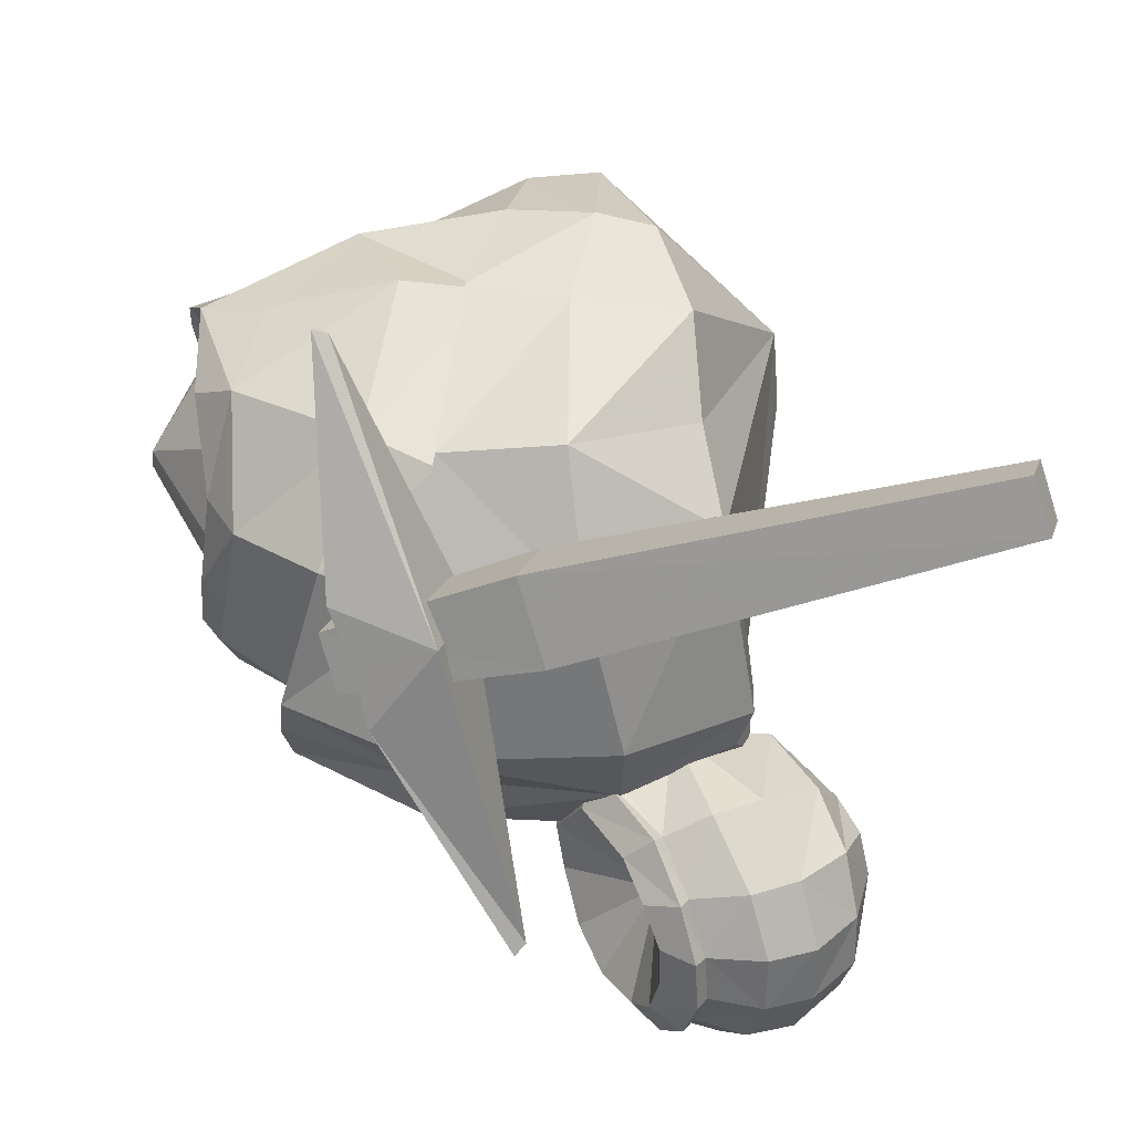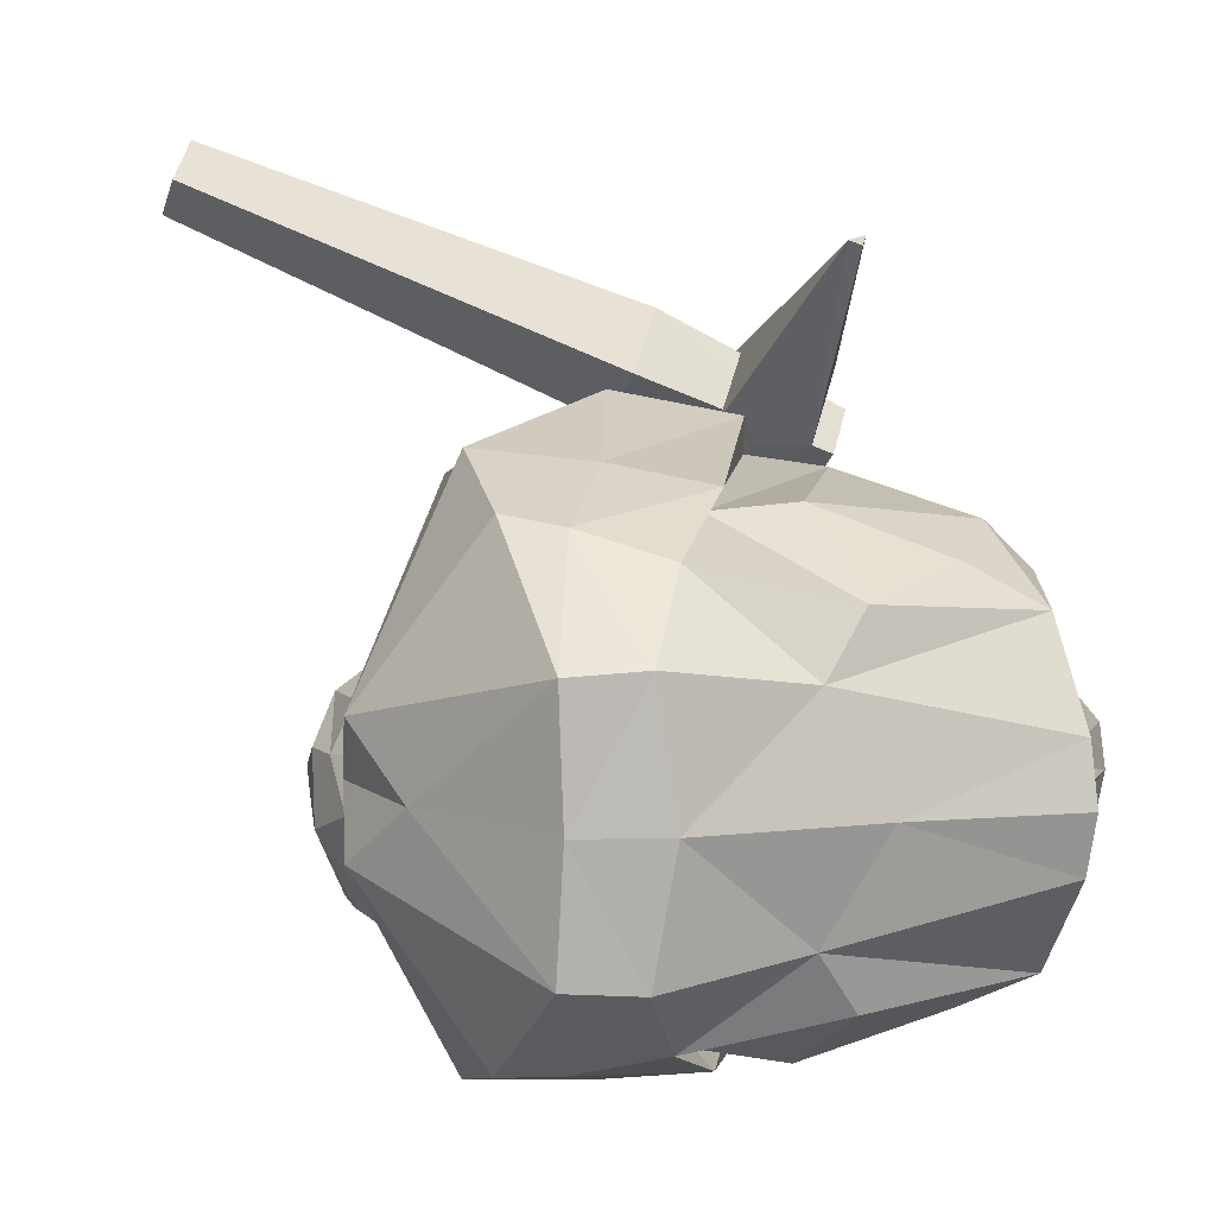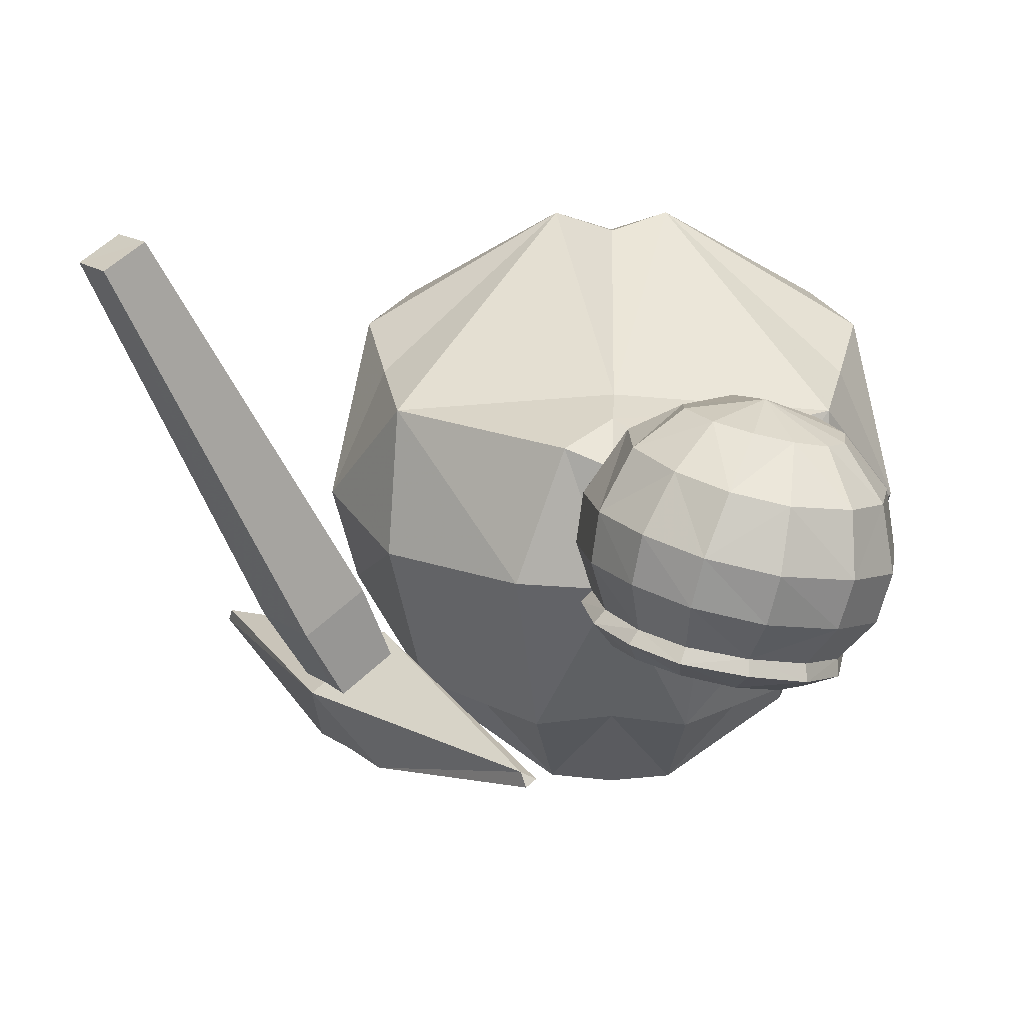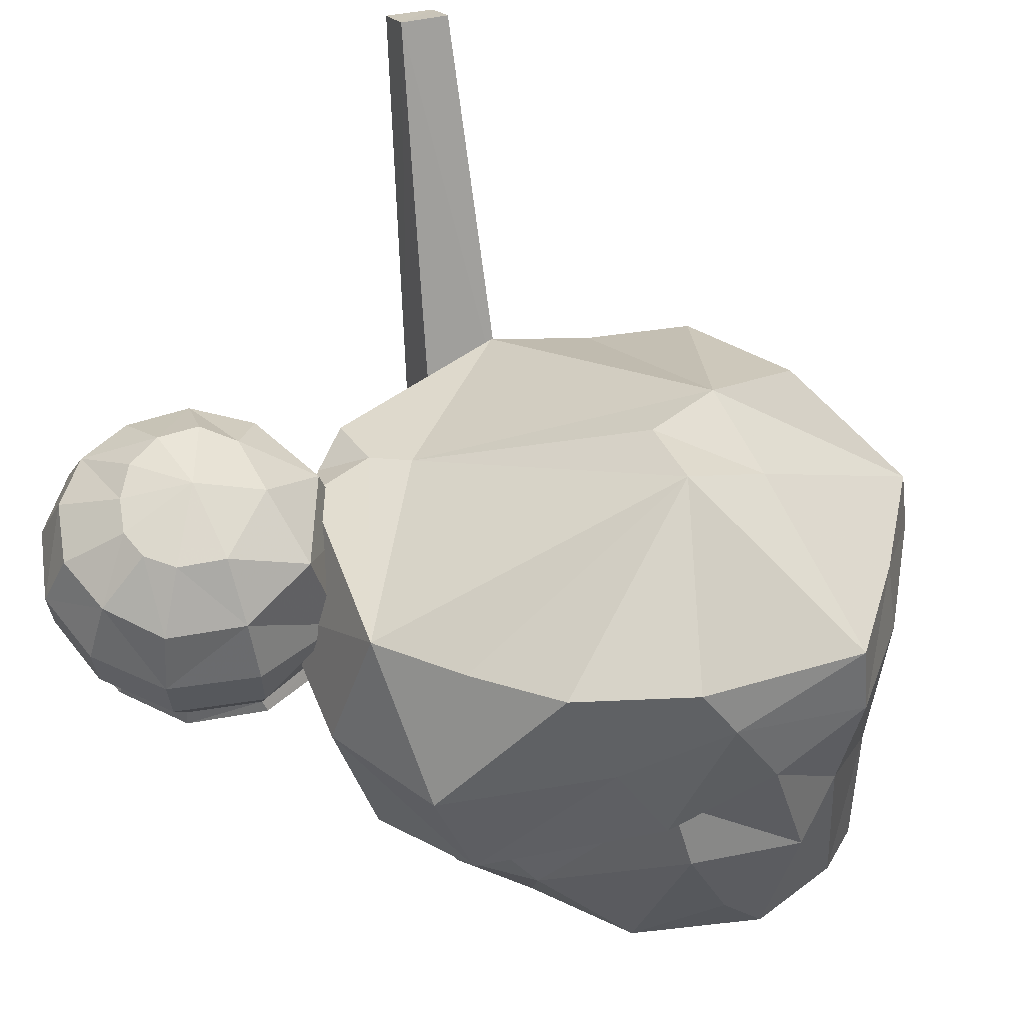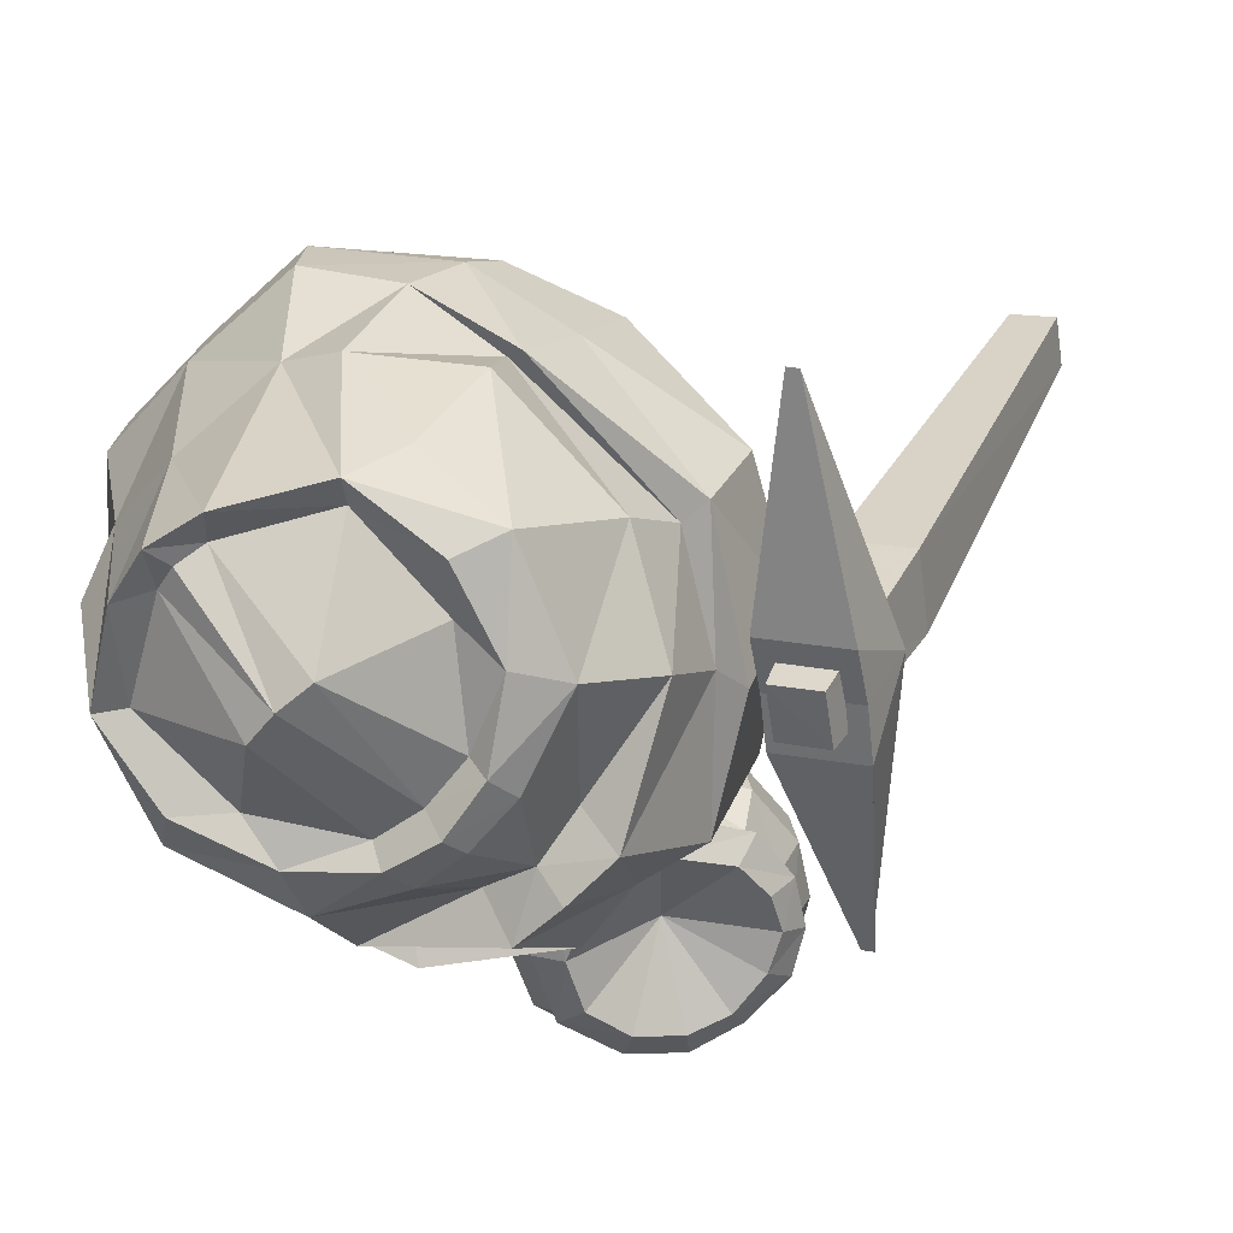
<metadata>
{"format":"obj","ext":"obj","renderer":"f3d","projection":"perspective","resolution":1024,"background":"white","views":[{"elev":66.1,"azim":-104.9,"up":"+Y"},{"elev":8.9,"azim":75.5,"up":"+Y"},{"elev":22.8,"azim":-88.7,"up":"+Z"},{"elev":46.5,"azim":14.3,"up":"+Z"},{"elev":-61.9,"azim":134.7,"up":"+Z"}]}
</metadata>
<code>
v -0.546 0.453 0.564
v -0.505 0.482 0.559
v -0.52 0.42 0.583
v -0.48 0.45 0.578
v -0.643 0.088 0.128
v -0.398 0.227 0.148
v -0.643 0.074 0.121
v -0.429 0.165 0.078
v -0.479 0.229 0.041
v -0.65 0.083 0.116
v -0.475 -0.01 0.245
v -0.457 -0.012 0.311
v -0.462 -0.1 0.221
v -0.434 -0.115 0.29
v -0.499 -0.17 0.221
v -0.484 -0.196 0.26
v -0.562 -0.203 0.225
v -0.56 -0.234 0.264
v -0.626 -0.192 0.236
v -0.635 -0.223 0.276
v -0.692 -0.183 0.296
v -0.675 -0.159 0.255
v -0.694 -0.108 0.268
v -0.717 -0.12 0.311
v -0.714 -0.056 0.325
v -0.692 -0.054 0.278
v -0.667 -0.014 0.282
v -0.686 -0.007 0.333
v -0.634 0.027 0.33
v -0.62 0.014 0.279
v -0.559 0.04 0.317
v -0.563 0.025 0.271
v -0.411 0.188 0.045
v -0.367 0.22 0.04
v -0.439 0.223 0.024
v -0.395 0.255 0.02
v -0.49 0.294 0.187
v -0.449 0.243 0.217
v -0.199 0.401 0.075
v -0.206 0.409 0.07
v -0.211 0.405 0.083
v -0.452 0.295 0.108
v -0.436 0.263 0.04
v -0.386 0.199 0.077
v -0.341 0.23 0.068
v -0.391 0.293 0.031
v -0.425 0.342 0.18
v -0.384 0.29 0.21
v -0.477 -0.007 0.234
v -0.567 0.035 0.262
v -0.504 -0.021 0.214
v -0.568 0.011 0.234
v -0.628 0.024 0.269
v -0.613 0.007 0.24
v -0.65 -0.013 0.245
v -0.674 -0.006 0.271
v -0.67 -0.051 0.24
v -0.701 -0.049 0.266
v -0.675 -0.099 0.231
v -0.702 -0.108 0.255
v -0.683 -0.16 0.241
v -0.657 -0.138 0.22
v -0.616 -0.165 0.204
v -0.633 -0.193 0.222
v -0.562 -0.205 0.211
v -0.564 -0.172 0.196
v -0.514 -0.146 0.195
v -0.494 -0.17 0.209
v -0.458 -0.104 0.206
v -0.49 -0.092 0.194
v -0.032 -0.12 0.006
v 0.043 -0.053 -0.019
v 0.021 -0.027 0
v 0.056 0 -0.022
v 0.028 0 -0.01
v 0.021 0.028 0
v 0.044 0.053 -0.02
v -0.031 0.121 0.003
v -0.009 0.139 -0.01
v -0.101 0.155 -0.033
v -0.141 0.118 -0.022
v -0.19 0.124 -0.044
v -0.221 0.053 -0.044
v -0.236 0.058 -0.067
v -0.227 0 -0.049
v -0.246 0 -0.075
v -0.237 -0.056 -0.066
v -0.221 -0.051 -0.043
v -0.191 -0.122 -0.042
v -0.143 -0.116 -0.02
v -0.103 -0.154 -0.03
v -0.011 -0.138 -0.008
v -0.185 0.253 0.397
v -0.076 0.216 0.396
v -0.141 0.244 0.3
v -0.044 0.208 0.349
v -0.095 0.228 0.218
v -0.007 0.185 0.276
v -0.095 0.21 0.234
v 0.021 0.154 0.144
v -0.072 0.218 0.163
v -0.043 0.173 0.048
v -0.127 0.193 -0.001
v -0.24 0.147 -0.029
v -0.269 0.058 -0.053
v -0.271 0.001 -0.064
v -0.27 -0.055 -0.052
v -0.241 -0.145 -0.027
v -0.129 -0.192 0.002
v -0.044 -0.171 0.051
v 0.019 -0.151 0.147
v -0.074 -0.214 0.167
v -0.217 -0.222 0.101
v -0.311 -0.173 0.036
v -0.333 -0.052 0.015
v -0.341 0.001 -0.004
v -0.333 0.056 0.014
v -0.309 0.178 0.033
v -0.214 0.227 0.096
v -0.265 0.233 0.151
v -0.361 0.177 0.109
v -0.371 0.061 -0.024
v -0.371 0.001 -0.03
v -0.372 -0.057 -0.023
v -0.363 -0.17 0.112
v -0.267 -0.227 0.156
v -0.098 -0.204 0.238
v -0.009 -0.18 0.279
v -0.097 -0.223 0.222
v -0.046 -0.201 0.353
v -0.143 -0.237 0.304
v -0.078 -0.208 0.4
v -0.188 -0.243 0.401
v -0.3 -0.276 0.261
v -0.283 -0.221 0.383
v -0.376 -0.201 0.377
v -0.416 -0.211 0.244
v -0.507 -0.085 0.253
v -0.482 -0.039 0.377
v -0.51 0.005 0.248
v -0.49 0.006 0.361
v -0.481 0.051 0.377
v -0.506 0.095 0.251
v -0.374 0.212 0.373
v -0.414 0.22 0.24
v -0.297 0.285 0.256
v -0.28 0.231 0.379
v -0.266 0.264 0.15
v -0.383 0.191 0.089
v -0.269 -0.258 0.155
v -0.385 -0.185 0.093
v -0.459 -0.069 0.081
v -0.448 0.003 0.084
v -0.459 0.076 0.08
v -0.501 -0.1 0.438
v -0.543 -0.053 0.444
v -0.561 -0.124 0.456
v -0.58 -0.053 0.454
v -0.612 -0.076 0.454
v -0.608 -0.008 0.428
v -0.545 -0.005 0.421
v -0.474 -0.037 0.4
v -0.631 0.021 0.377
v -0.685 -0.015 0.379
v -0.658 -0.042 0.426
v -0.713 -0.066 0.37
v -0.686 -0.087 0.419
v -0.555 0.034 0.364
v -0.717 -0.13 0.356
v -0.69 -0.195 0.341
v -0.633 -0.235 0.322
v -0.558 -0.246 0.311
v -0.481 -0.207 0.306
v -0.491 -0.201 0.367
v -0.556 -0.236 0.37
v -0.618 -0.225 0.381
v -0.586 -0.193 0.425
v -0.61 -0.176 0.431
v -0.624 -0.145 0.44
v -0.627 -0.11 0.449
v -0.665 -0.193 0.395
v -0.69 -0.138 0.408
v -0.128 -0.051 0.501
v -0.396 0.005 0.399
v -0.171 0.005 0.494
v -0.128 0.062 0.5
v 0.05 0.116 0.38
v 0.059 0.12 0.313
v 0.039 0.1 0.183
v 0.055 0.001 0.132
v 0.038 -0.096 0.185
v 0.057 -0.114 0.315
v 0.049 -0.109 0.382
v -0.068 0.004 0.465
v 0.054 0.003 0.377
v 0.067 0.002 0.297
v -0.451 -0.137 0.392
v -0.514 -0.175 0.422
v -0.554 -0.196 0.422
v -0.087 -0.037 -0.083
v -0.082 0 -0.088
v -0.086 0.037 -0.084
v -0.439 0.006 0.391
v -0.573 -0.087 0.267
o DUMMY
f 3 2 1
f 4 2 3
f 4 4 3
f 5 4 4
f 5 5 4
f 6 5 5
f 7 6 5
f 8 6 7
f 7 8 7
f 9 8 7
f 10 9 7
f 5 9 10
f 7 5 10
f 7 5 7
f 11 7 7
f 11 7 11
f 12 11 11
f 13 11 12
f 14 13 12
f 15 13 14
f 16 15 14
f 17 15 16
f 18 17 16
f 19 17 18
f 20 19 18
f 19 19 20
f 21 19 20
f 22 19 21
f 21 22 21
f 23 22 21
f 24 23 21
f 23 23 24
f 25 23 24
f 26 23 25
f 25 26 25
f 27 26 25
f 28 27 25
f 27 27 28
f 29 27 28
f 30 27 29
f 31 30 29
f 32 30 31
f 12 32 31
f 11 32 12
f 11 11 12
f 33 11 11
f 33 33 11
f 34 33 33
f 35 34 33
f 36 34 35
f 35 36 35
f 37 36 35
f 35 37 35
f 38 37 35
f 33 38 35
f 33 38 33
f 39 33 33
f 39 33 39
f 40 39 39
f 41 39 40
f 42 41 40
f 6 41 42
f 42 6 42
f 5 6 42
f 42 5 42
f 9 5 42
f 43 9 42
f 8 9 43
f 44 8 43
f 6 8 44
f 45 6 44
f 41 6 45
f 45 41 45
f 39 41 45
f 45 39 45
f 40 39 45
f 46 40 45
f 42 40 46
f 46 42 46
f 43 42 46
f 46 43 46
f 44 43 46
f 45 44 46
f 45 44 45
f 38 45 45
f 38 45 38
f 3 38 38
f 37 38 3
f 1 37 3
f 37 37 1
f 47 37 1
f 36 37 47
f 47 36 47
f 34 36 47
f 48 34 47
f 33 34 48
f 48 33 48
f 38 33 48
f 48 38 48
f 3 38 48
f 48 3 48
f 4 3 48
f 48 4 48
f 2 4 48
f 47 2 48
f 1 2 47
f 1 1 47
f 11 1 1
f 11 11 1
f 32 11 11
f 49 32 11
f 50 32 49
f 51 50 49
f 50 50 51
f 52 50 51
f 53 50 52
f 54 53 52
f 53 53 54
f 55 53 54
f 56 53 55
f 57 56 55
f 58 56 57
f 59 58 57
f 60 58 59
f 59 60 59
f 61 60 59
f 62 61 59
f 61 61 62
f 63 61 62
f 64 61 63
f 63 64 63
f 65 64 63
f 66 65 63
f 65 65 66
f 67 65 66
f 65 65 67
f 68 65 67
f 65 65 68
f 15 65 68
f 65 65 15
f 17 65 15
f 65 65 17
f 19 65 17
f 64 65 19
f 19 64 19
f 61 64 19
f 22 61 19
f 61 61 22
f 23 61 22
f 60 61 23
f 23 60 23
f 58 60 23
f 26 58 23
f 58 58 26
f 27 58 26
f 56 58 27
f 27 56 27
f 53 56 27
f 30 53 27
f 50 53 30
f 32 50 30
f 32 50 32
f 15 32 32
f 15 32 15
f 68 15 15
f 13 15 68
f 69 13 68
f 11 13 69
f 69 11 69
f 49 11 69
f 70 49 69
f 51 49 70
f 51 51 70
f 68 51 51
f 68 68 51
f 69 68 68
f 67 69 68
f 70 69 67
f 70 70 67
f 71 70 70
f 71 71 70
f 72 71 71
f 73 72 71
f 74 72 73
f 75 74 73
f 74 74 75
f 76 74 75
f 77 74 76
f 78 77 76
f 79 77 78
f 78 79 78
f 80 79 78
f 81 80 78
f 82 80 81
f 83 82 81
f 84 82 83
f 85 84 83
f 86 84 85
f 85 86 85
f 87 86 85
f 88 87 85
f 89 87 88
f 90 89 88
f 91 89 90
f 71 91 90
f 92 91 71
f 72 92 71
f 72 92 72
f 93 72 72
f 93 72 93
f 94 93 93
f 95 93 94
f 96 95 94
f 97 95 96
f 98 97 96
f 99 97 98
f 100 99 98
f 101 99 100
f 100 101 100
f 102 101 100
f 79 102 100
f 103 102 79
f 80 103 79
f 103 103 80
f 82 103 80
f 104 103 82
f 84 104 82
f 105 104 84
f 86 105 84
f 106 105 86
f 86 106 86
f 107 106 86
f 87 107 86
f 108 107 87
f 89 108 87
f 109 108 89
f 91 109 89
f 109 109 91
f 92 109 91
f 110 109 92
f 111 110 92
f 110 110 111
f 112 110 111
f 109 110 112
f 113 109 112
f 108 109 113
f 114 108 113
f 108 108 114
f 115 108 114
f 107 108 115
f 116 107 115
f 106 107 116
f 116 106 116
f 105 106 116
f 117 105 116
f 104 105 117
f 118 104 117
f 104 104 118
f 119 104 118
f 103 104 119
f 101 103 119
f 102 103 101
f 102 102 101
f 101 102 102
f 101 101 102
f 99 101 101
f 119 99 101
f 120 99 119
f 118 120 119
f 121 120 118
f 118 121 118
f 122 121 118
f 117 122 118
f 122 122 117
f 116 122 117
f 123 122 116
f 116 123 116
f 124 123 116
f 115 124 116
f 124 124 115
f 114 124 115
f 125 124 114
f 114 125 114
f 126 125 114
f 113 126 114
f 127 126 113
f 112 127 113
f 127 127 112
f 111 127 112
f 127 127 111
f 128 127 111
f 129 127 128
f 130 129 128
f 131 129 130
f 132 131 130
f 131 131 132
f 133 131 132
f 134 131 133
f 135 134 133
f 134 134 135
f 136 134 135
f 137 134 136
f 136 137 136
f 138 137 136
f 139 138 136
f 140 138 139
f 141 140 139
f 140 140 141
f 142 140 141
f 143 140 142
f 144 143 142
f 145 143 144
f 144 145 144
f 146 145 144
f 147 146 144
f 146 146 147
f 93 146 147
f 146 146 93
f 95 146 93
f 148 146 95
f 97 148 95
f 120 148 97
f 99 120 97
f 99 120 99
f 120 99 99
f 120 99 120
f 121 120 120
f 148 120 121
f 149 148 121
f 148 148 149
f 145 148 149
f 146 148 145
f 146 146 145
f 127 146 146
f 127 127 146
f 126 127 127
f 129 126 127
f 150 126 129
f 131 150 129
f 150 150 131
f 134 150 131
f 150 150 134
f 137 150 134
f 151 150 137
f 137 151 137
f 152 151 137
f 138 152 137
f 152 152 138
f 140 152 138
f 152 152 140
f 153 152 140
f 152 152 153
f 124 152 153
f 152 152 124
f 125 152 124
f 151 152 125
f 125 151 125
f 150 151 125
f 126 150 125
f 126 150 126
f 153 126 126
f 153 126 153
f 140 153 153
f 154 153 140
f 143 154 140
f 154 154 143
f 145 154 143
f 154 154 145
f 149 154 145
f 154 154 149
f 121 154 149
f 154 154 121
f 122 154 121
f 153 154 122
f 123 153 122
f 153 153 123
f 124 153 123
f 124 153 124
f 155 124 124
f 155 124 155
f 156 155 155
f 157 155 156
f 158 157 156
f 159 157 158
f 158 159 158
f 160 159 158
f 156 160 158
f 161 160 156
f 156 161 156
f 162 161 156
f 155 162 156
f 155 162 155
f 163 155 155
f 163 155 163
f 164 163 163
f 165 163 164
f 166 165 164
f 165 165 166
f 167 165 166
f 165 165 167
f 159 165 167
f 165 165 159
f 160 165 159
f 163 165 160
f 161 163 160
f 168 163 161
f 162 168 161
f 168 168 162
f 12 168 162
f 168 168 12
f 31 168 12
f 168 168 31
f 29 168 31
f 163 168 29
f 28 163 29
f 164 163 28
f 25 164 28
f 166 164 25
f 24 166 25
f 169 166 24
f 21 169 24
f 170 169 21
f 20 170 21
f 171 170 20
f 18 171 20
f 172 171 18
f 16 172 18
f 173 172 16
f 14 173 16
f 173 173 14
f 174 173 14
f 172 173 174
f 175 172 174
f 176 172 175
f 177 176 175
f 178 176 177
f 157 178 177
f 179 178 157
f 180 179 157
f 167 179 180
f 180 167 180
f 159 167 180
f 157 159 180
f 157 159 157
f 172 157 157
f 172 157 172
f 176 172 172
f 171 172 176
f 176 171 176
f 170 171 176
f 176 170 176
f 181 170 176
f 178 181 176
f 181 181 178
f 179 181 178
f 182 181 179
f 167 182 179
f 182 182 167
f 166 182 167
f 182 182 166
f 169 182 166
f 182 182 169
f 170 182 169
f 181 182 170
f 181 181 170
f 135 181 181
f 135 135 181
f 136 135 135
f 183 136 135
f 184 136 183
f 185 184 183
f 184 184 185
f 186 184 185
f 144 184 186
f 186 144 186
f 147 144 186
f 186 147 186
f 93 147 186
f 186 93 186
f 94 93 186
f 187 94 186
f 96 94 187
f 188 96 187
f 98 96 188
f 189 98 188
f 100 98 189
f 189 100 189
f 79 100 189
f 189 79 189
f 77 79 189
f 190 77 189
f 74 77 190
f 190 74 190
f 72 74 190
f 191 72 190
f 92 72 191
f 191 92 191
f 111 92 191
f 191 111 191
f 128 111 191
f 192 128 191
f 130 128 192
f 193 130 192
f 132 130 193
f 183 132 193
f 133 132 183
f 135 133 183
f 135 133 135
f 185 135 135
f 185 135 185
f 183 185 185
f 194 185 183
f 193 194 183
f 195 194 193
f 192 195 193
f 196 195 192
f 191 196 192
f 196 196 191
f 190 196 191
f 196 196 190
f 189 196 190
f 196 196 189
f 188 196 189
f 195 196 188
f 187 195 188
f 194 195 187
f 186 194 187
f 185 194 186
f 185 185 186
f 12 185 185
f 12 12 185
f 197 12 12
f 162 197 12
f 197 197 162
f 155 197 162
f 198 197 155
f 157 198 155
f 199 198 157
f 177 199 157
f 199 199 177
f 175 199 177
f 199 199 175
f 174 199 175
f 198 199 174
f 174 198 174
f 197 198 174
f 14 197 174
f 12 197 14
f 12 12 14
f 90 12 12
f 90 90 12
f 71 90 90
f 200 71 90
f 73 71 200
f 201 73 200
f 75 73 201
f 201 75 201
f 76 75 201
f 202 76 201
f 78 76 202
f 202 78 202
f 81 78 202
f 202 81 202
f 83 81 202
f 202 83 202
f 85 83 202
f 201 85 202
f 85 85 201
f 200 85 201
f 88 85 200
f 90 88 200
f 90 88 90
f 141 90 90
f 141 90 141
f 139 141 141
f 203 141 139
f 136 203 139
f 203 203 136
f 184 203 136
f 203 203 184
f 144 203 184
f 203 203 144
f 142 203 144
f 141 203 142
f 141 141 142
f 51 141 141
f 51 51 141
f 52 51 51
f 204 52 51
f 54 52 204
f 204 54 204
f 55 54 204
f 204 55 204
f 57 55 204
f 204 57 204
f 59 57 204
f 204 59 204
f 62 59 204
f 204 62 204
f 63 62 204
f 204 63 204
f 66 63 204
f 204 66 204
f 67 66 204
f 204 67 204
f 70 67 204
f 51 70 204

</code>
